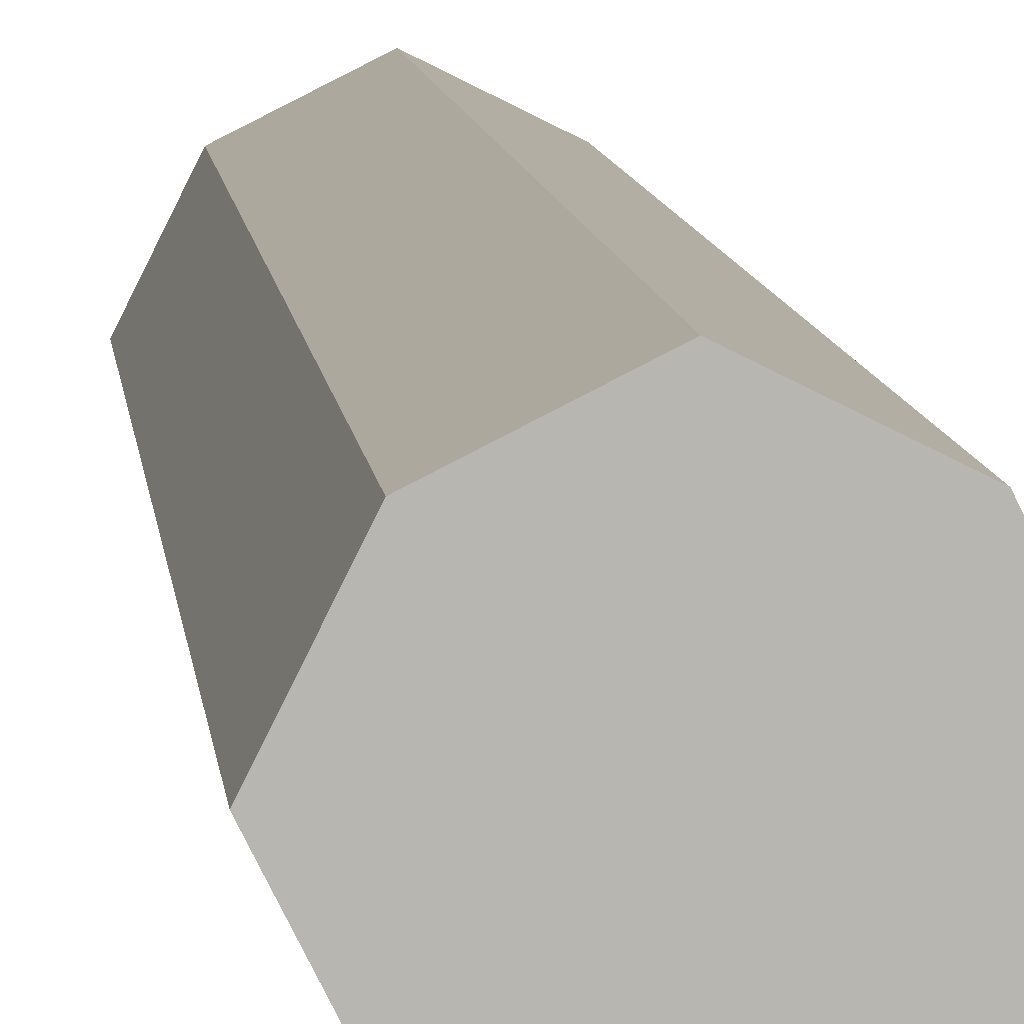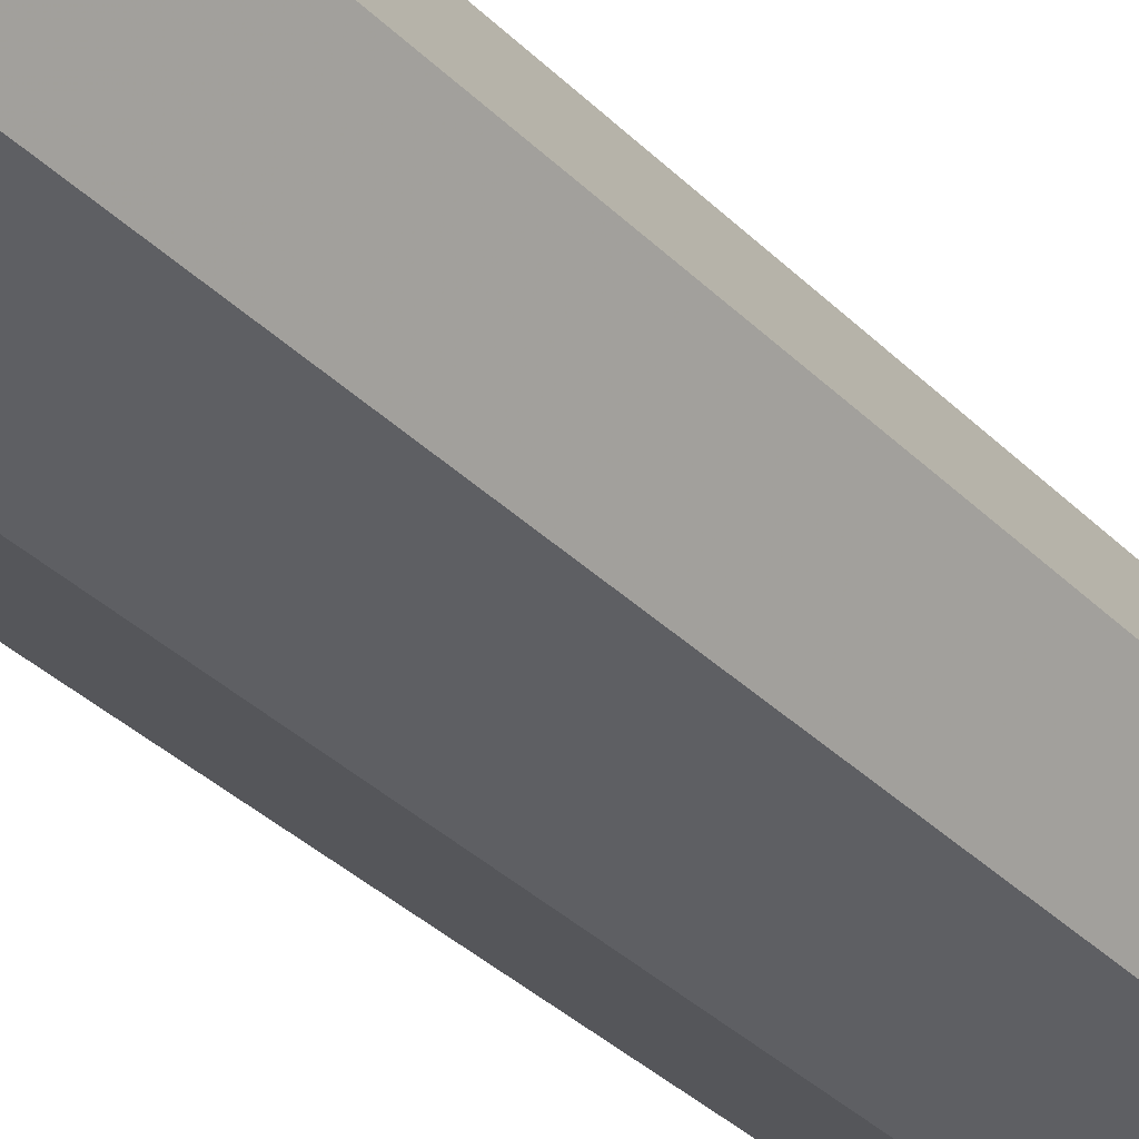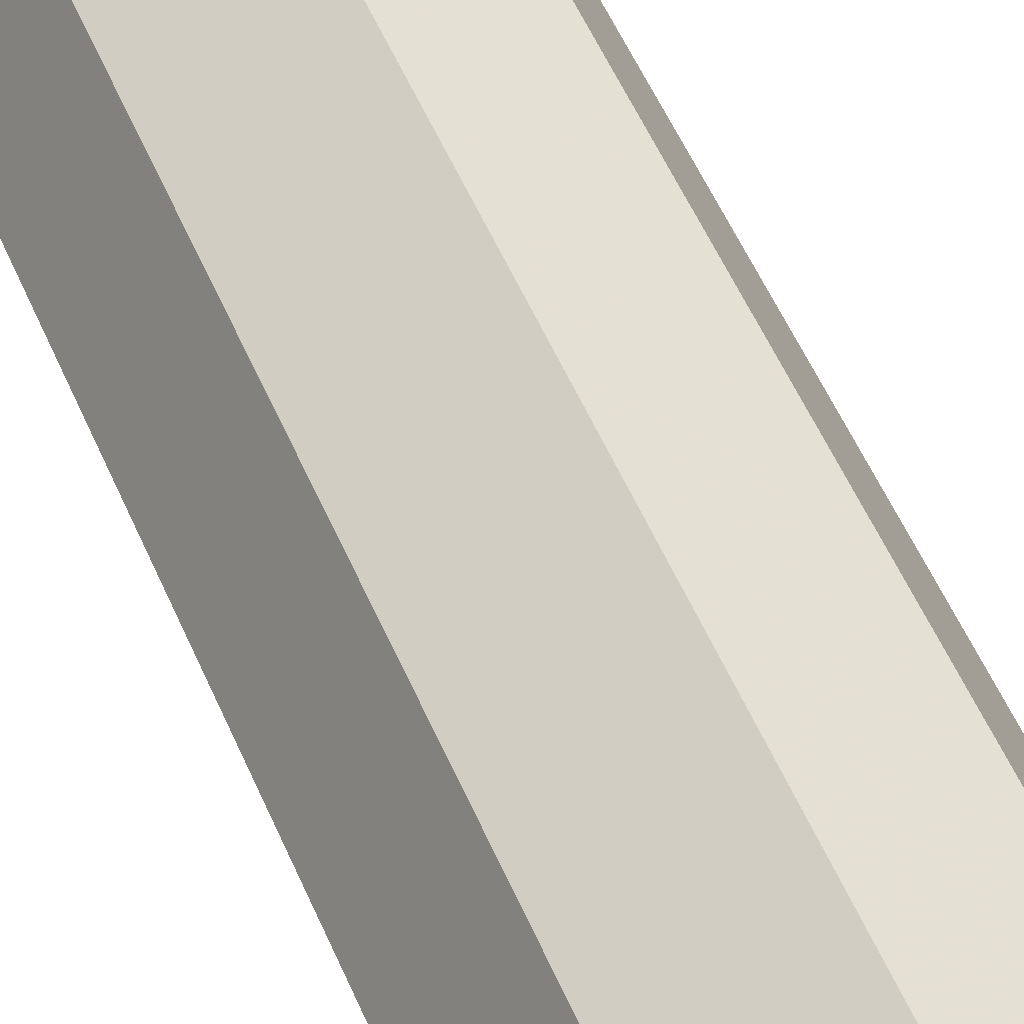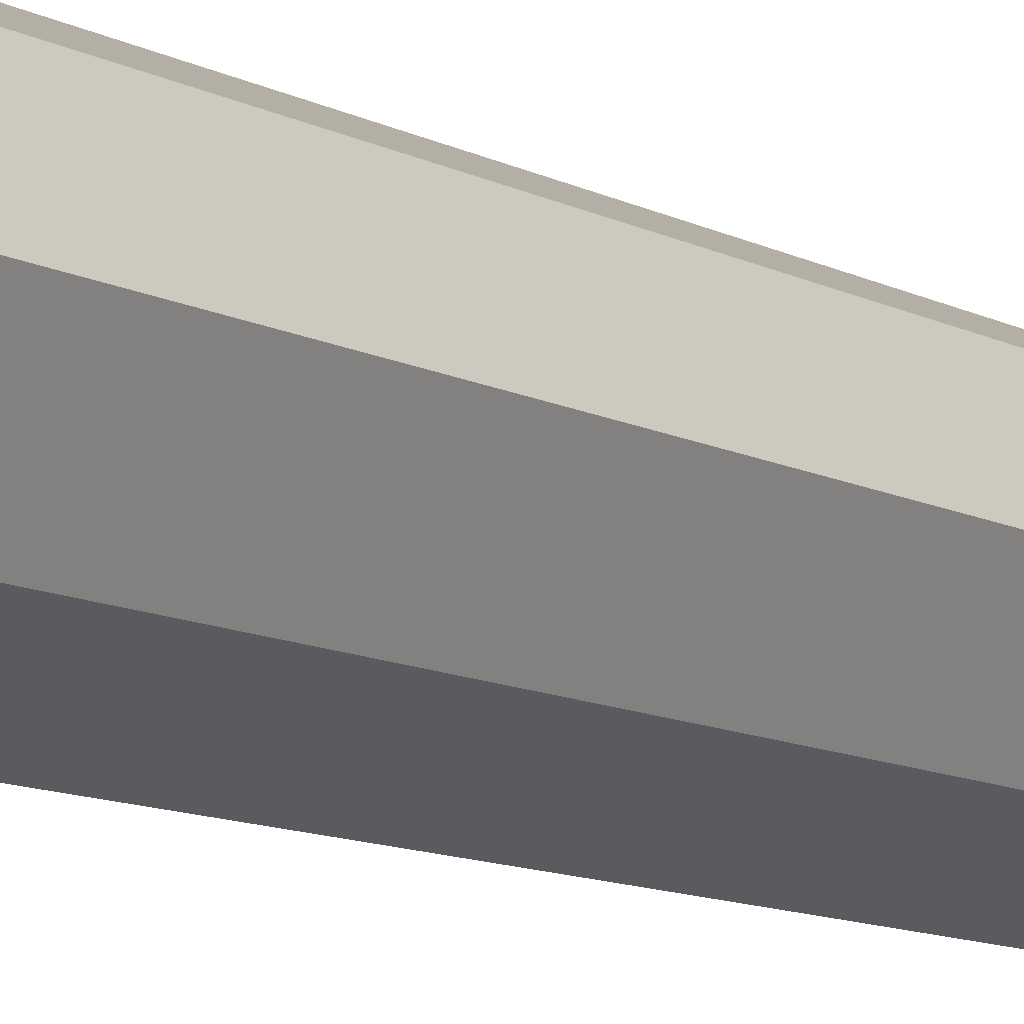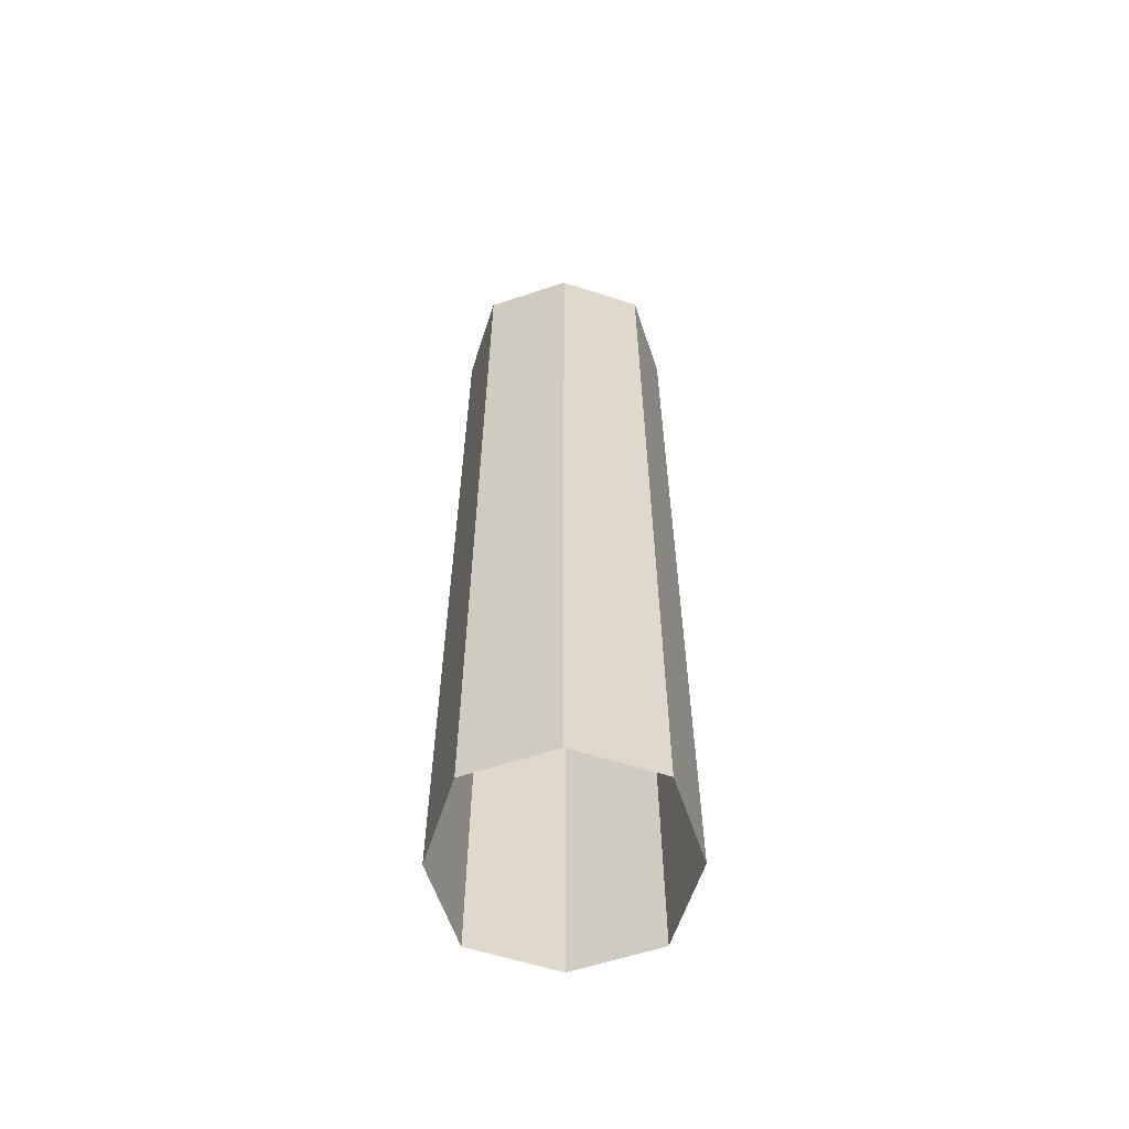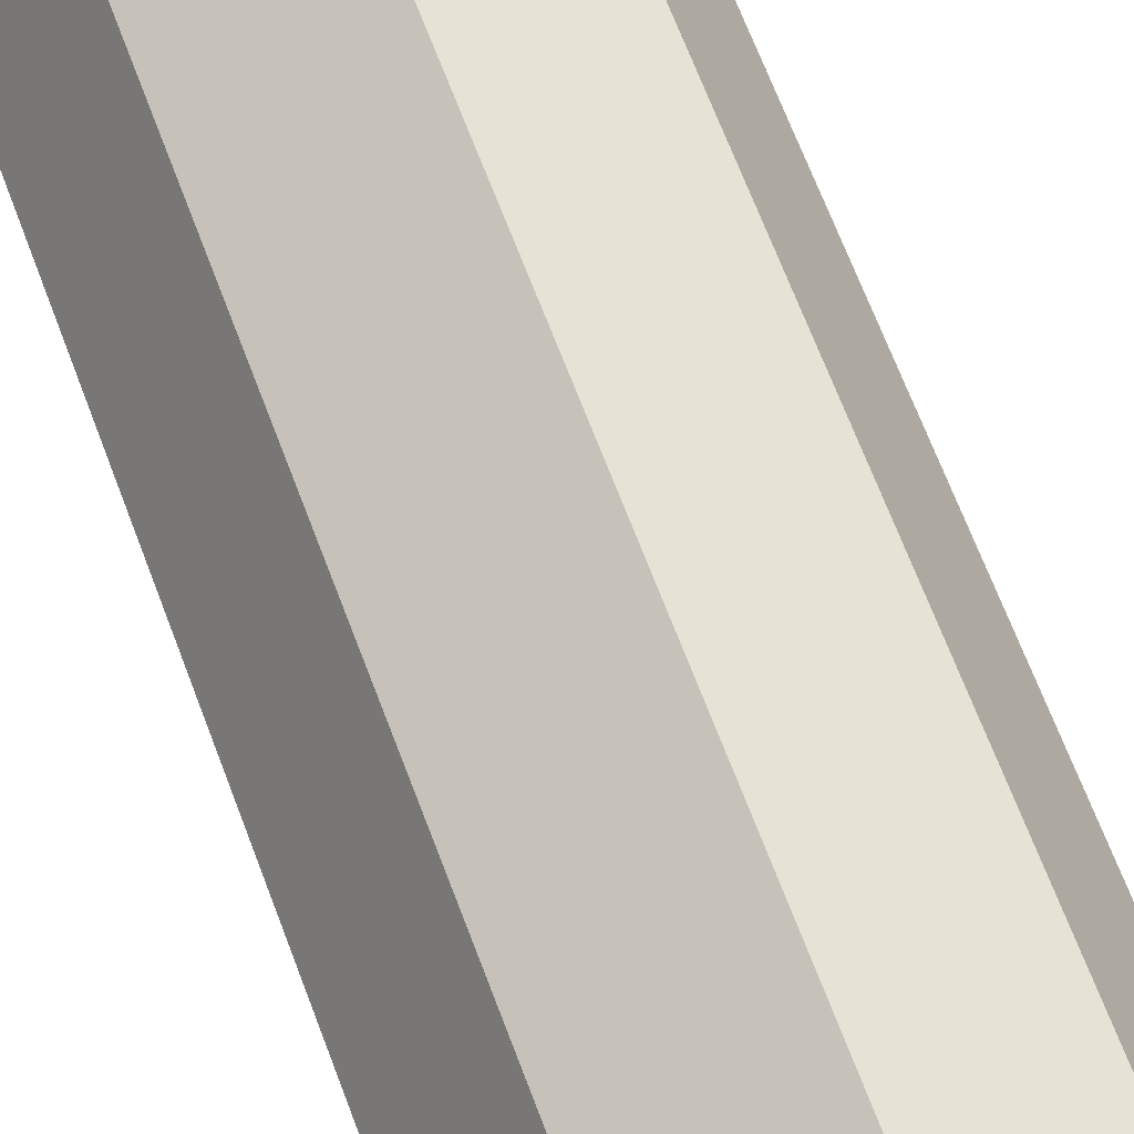
<metadata>
{"format":"obj","ext":"obj","renderer":"f3d","projection":"perspective","resolution":1024,"background":"white","views":[{"elev":8.9,"azim":174.3,"up":"+Z"},{"elev":-31.2,"azim":-145.1,"up":"+Z"},{"elev":50.3,"azim":-21.9,"up":"+Z"},{"elev":-10.5,"azim":-143.0,"up":"+Z"},{"elev":-60.2,"azim":135.3,"up":"+Y"},{"elev":61.6,"azim":160.3,"up":"+Z"}]}
</metadata>
<code>
v 0.1875 2.25 -0.1875
v 0.2812 2.25 0
v 0.1875 2.25 0.1875
v 0 2.25 0.2812
v -0.1875 2.25 0.1875
v -0.2812 2.25 0
v -0.1875 2.25 -0.1875
v 0 2.25 -0.2812
v 0 0 -0.2812
v 0.1875 0 -0.1875
v 0.2812 0 0
v 0.1875 0 0.1875
v 0 0 0.2812
v -0.1875 0 0.1875
v -0.2812 0 0
v -0.1875 0 -0.1875
f 1 2 3
f 1 3 4
f 1 4 5
f 1 5 6
f 1 6 7
f 1 7 8
f 1 8 9
f 1 9 10
f 1 10 2
f 2 10 11
f 2 11 3
f 3 11 12
f 3 12 4
f 4 12 13
f 4 13 5
f 5 13 14
f 5 14 6
f 6 14 15
f 6 15 7
f 7 15 16
f 7 16 8
f 8 16 9

</code>
